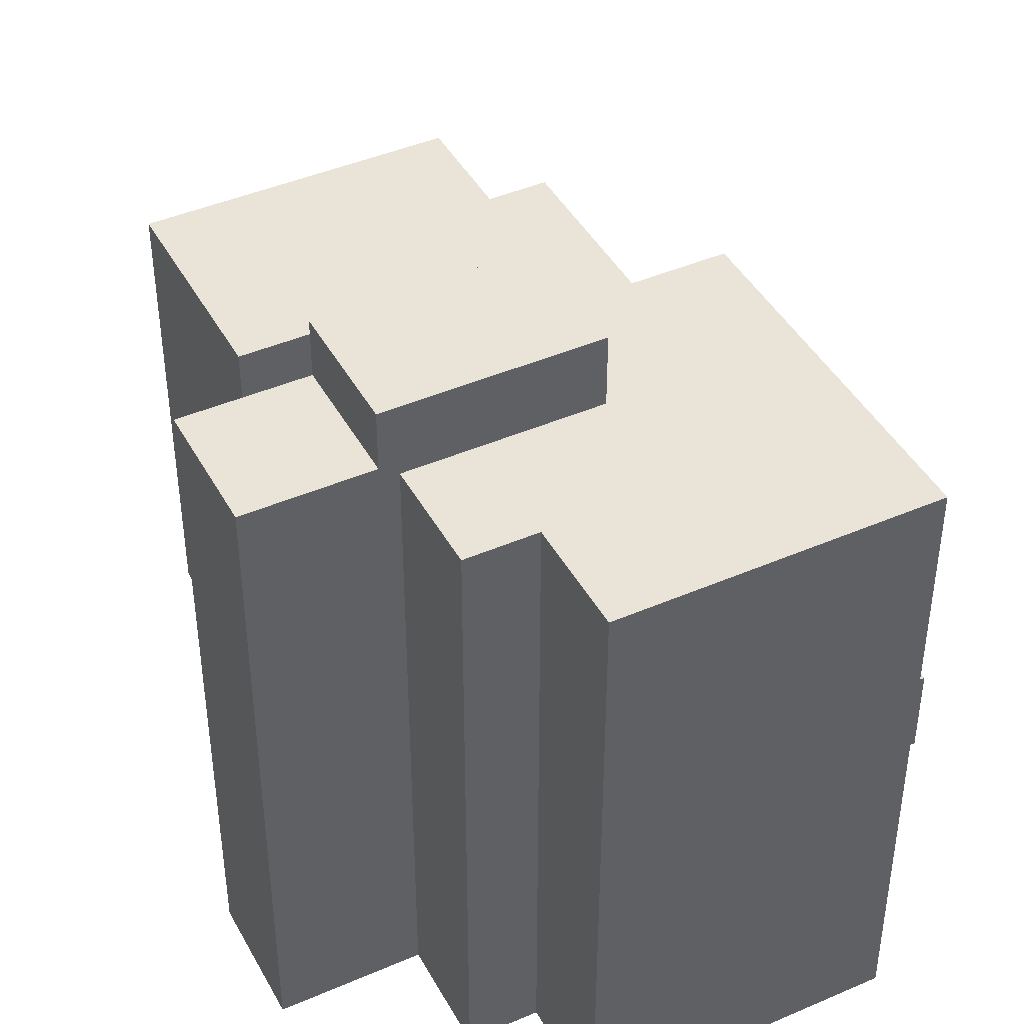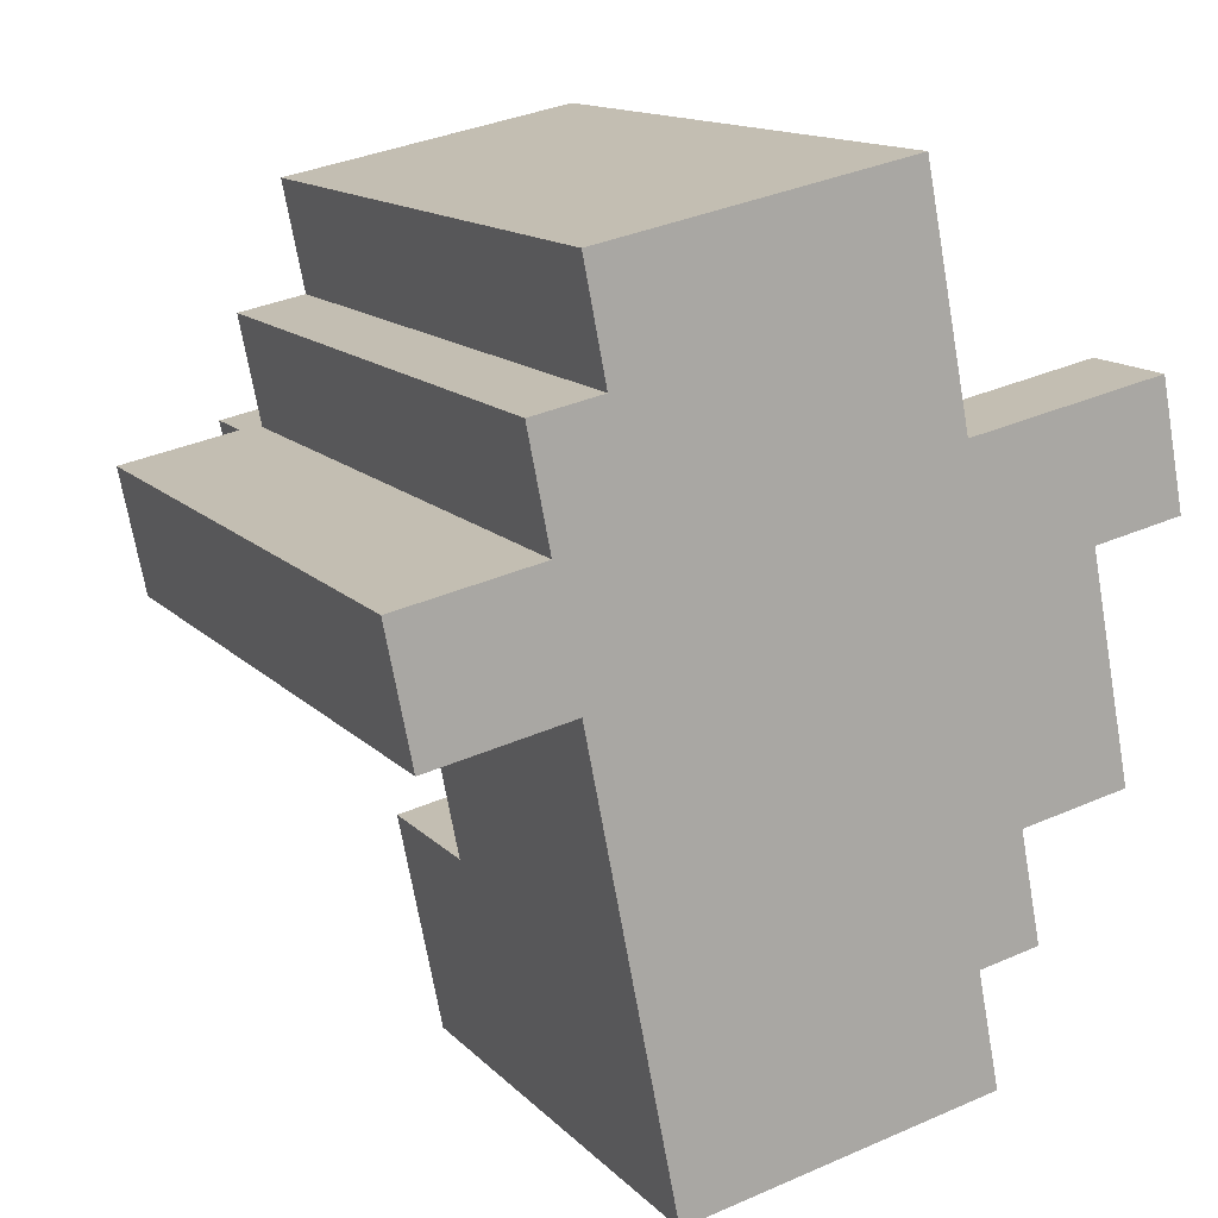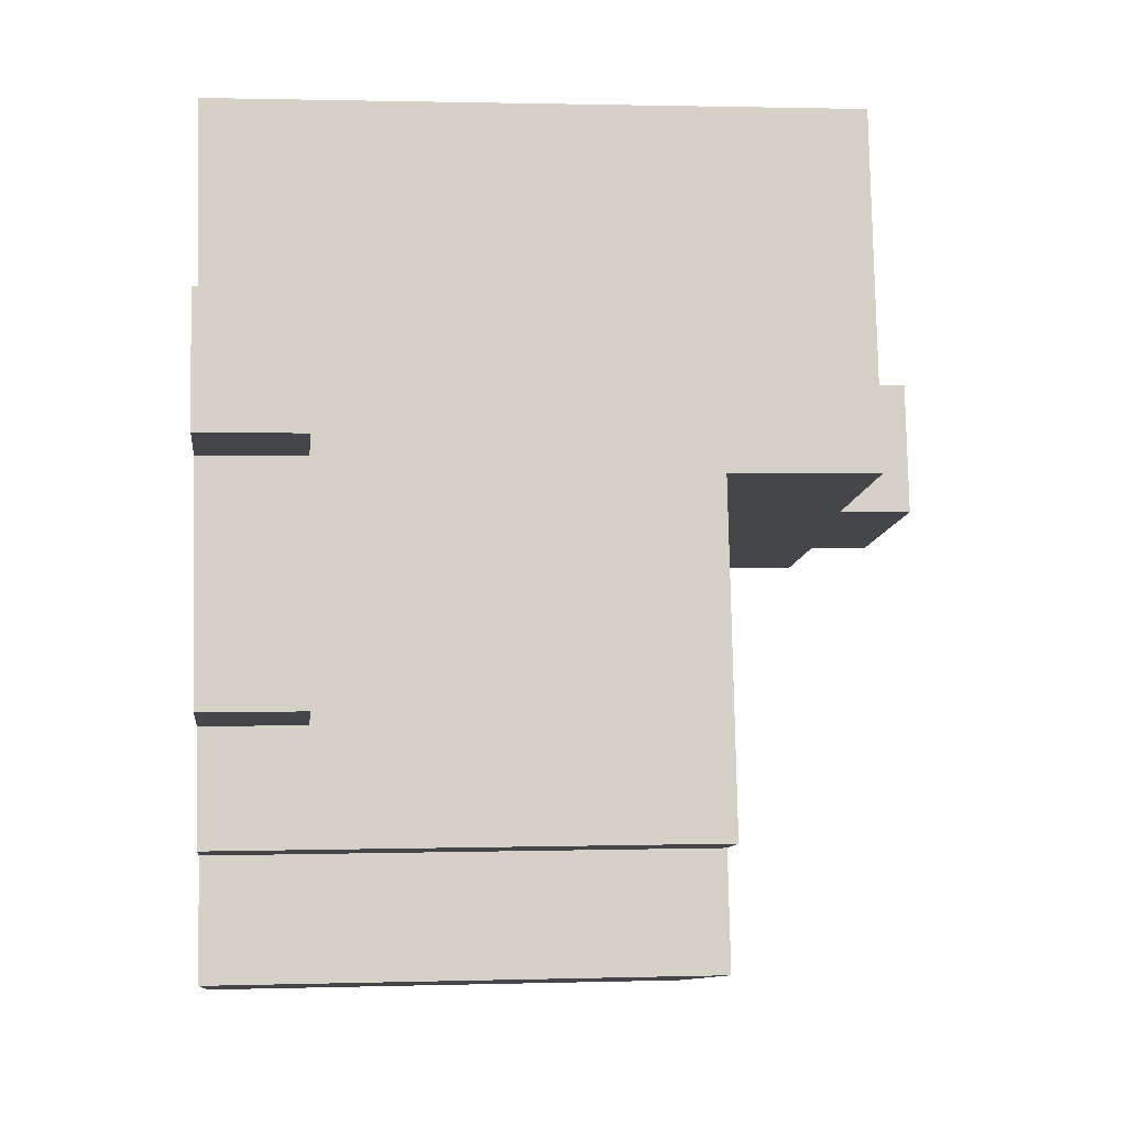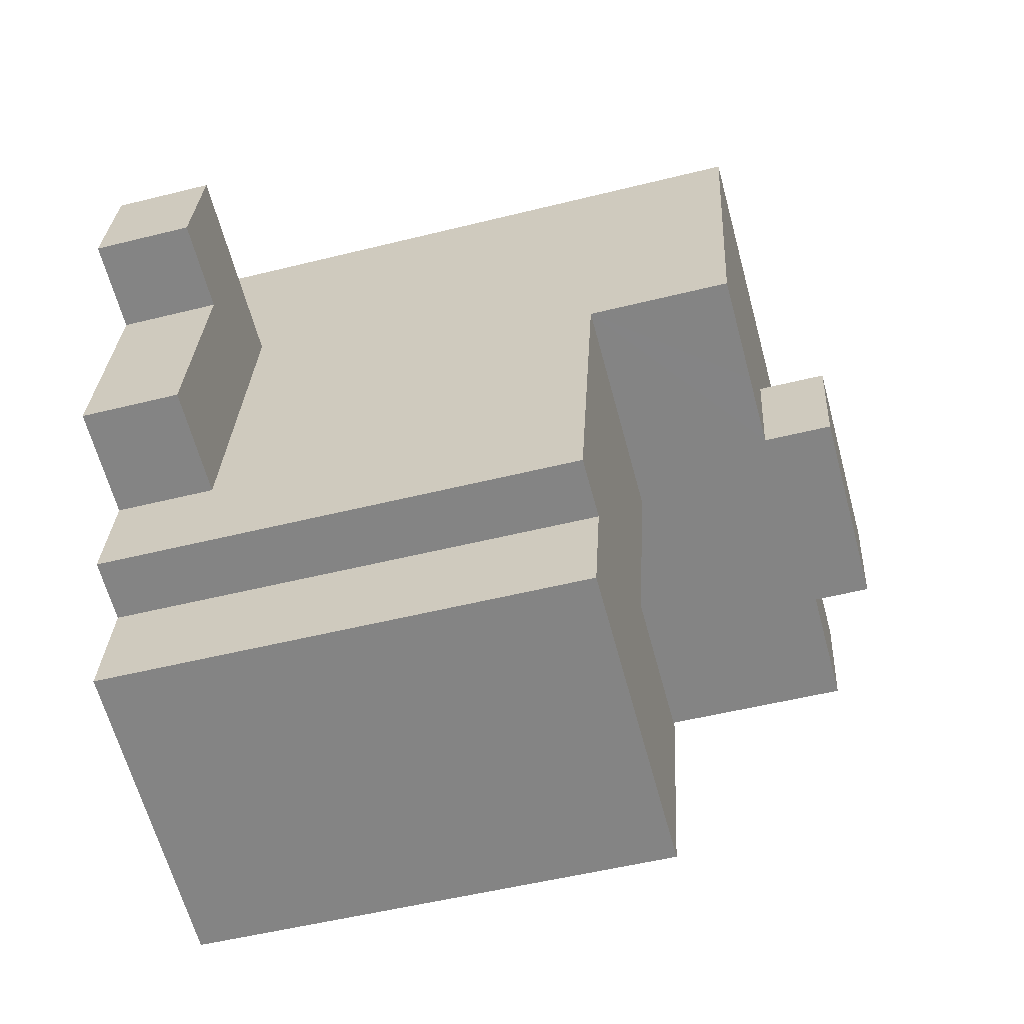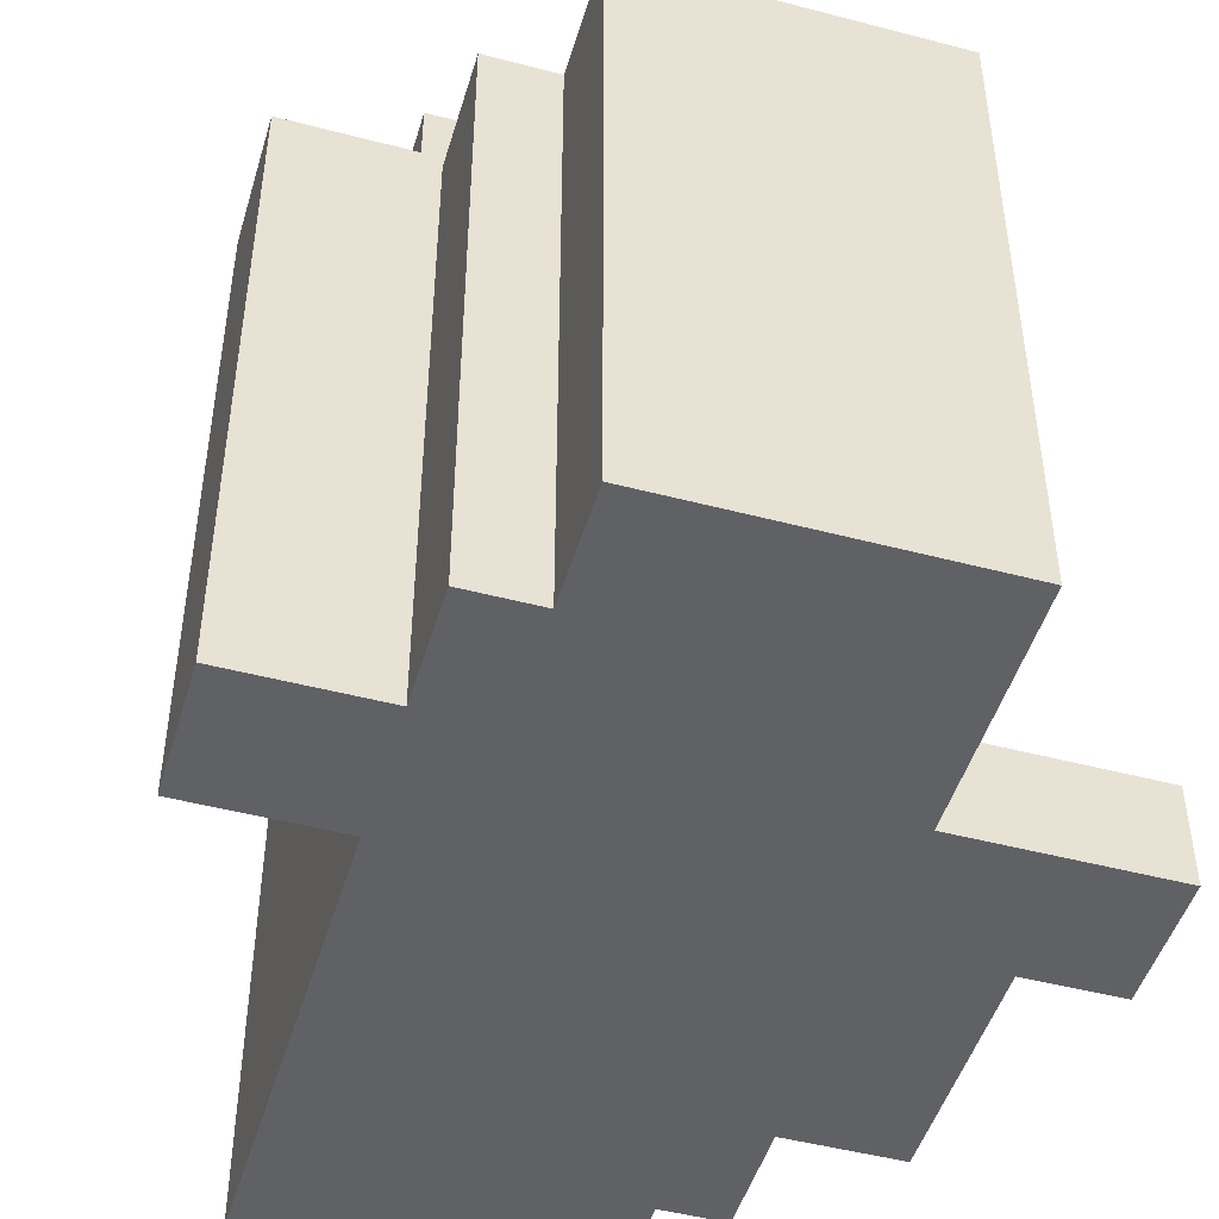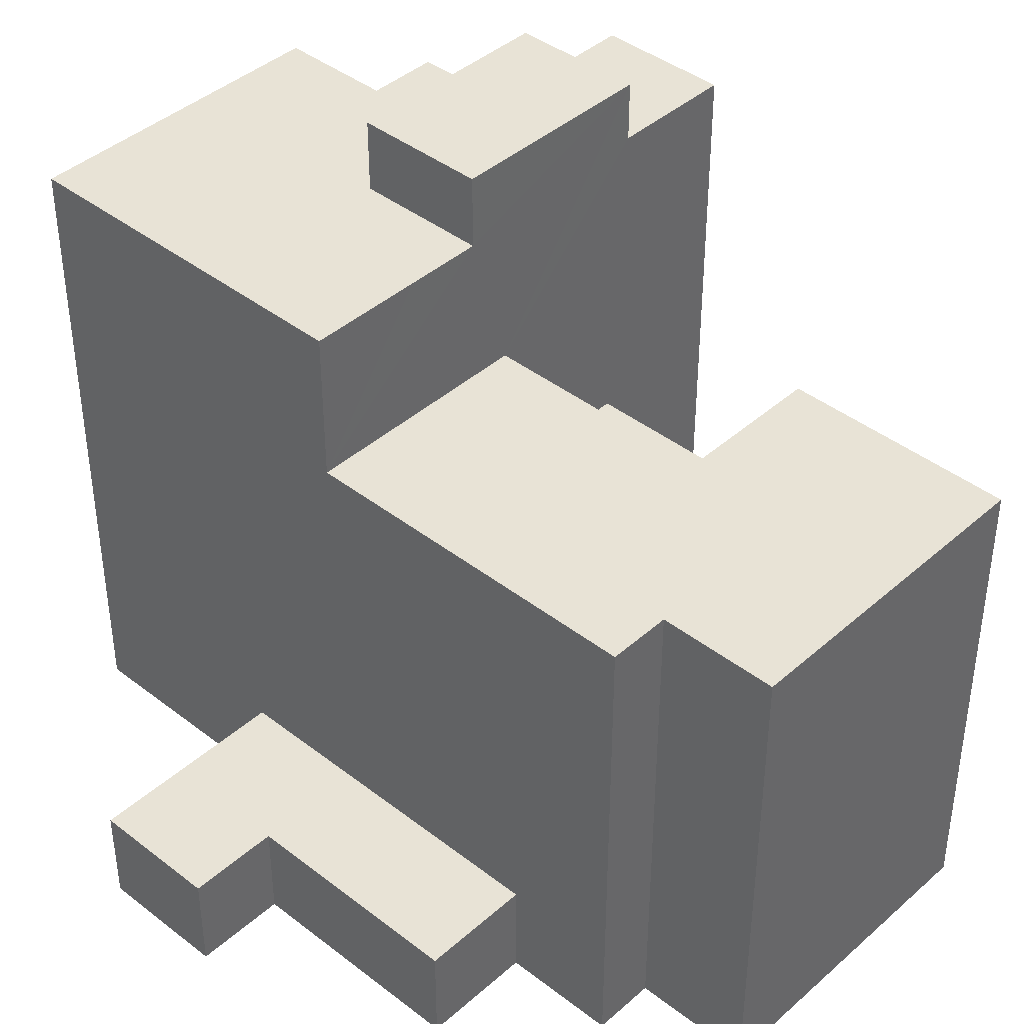
<metadata>
{"format":"obj","ext":"obj","renderer":"f3d","projection":"perspective","resolution":1024,"background":"white","views":[{"elev":43.4,"azim":-38.2,"up":"+Y"},{"elev":13.9,"azim":-26.9,"up":"+Z"},{"elev":1.4,"azim":83.7,"up":"+Z"},{"elev":-51.0,"azim":105.3,"up":"+Z"},{"elev":-47.9,"azim":-27.6,"up":"+Y"},{"elev":41.4,"azim":122.0,"up":"+Y"}]}
</metadata>
<code>
v  21.7 1.146e-15 -18.72
v  8.879 1.022e-15 -16.69
v  9.745 1.291e-15 -21.08
v  8.056 7.662e-16 -12.51
v  6.345 2.351e-16 -3.84
v  20.84 8.775e-16 -14.33
v  23.15 8.495e-16 -13.87
v  28.17 -1.049e-17 0.1713
v  19.74 -2.101e-16 3.431
v  24.77 3.057e-17 -0.4992
v  23.83 -2.595e-16 4.238
v  27.23 -3.006e-16 4.909
v  0 0 0
v  0.9675 3.003e-16 -4.904
v  5.377 -6.495e-17 1.061
v  22.33 5.938e-16 -9.698
v  4.543 -3.238e-16 5.288
v  26.42 5.444e-16 -8.891
v  7.194 -3.558e-16 5.811
v  6.359 -6.149e-16 10.04
v  9.302 -6.504e-16 10.62
v  19.65 -2.374e-16 3.877
v  18.82 -4.962e-16 8.104
v  17.98 -7.553e-16 12.34
v  4.544 24.26 5.288
v  7.195 24.26 5.811
v  5.378 24.26 1.06
v  16.35 24.26 -1.867
v  18.82 24.26 8.104
v  20.62 24.26 -1.025
v  13.49 24.26 -2.434
v  17.98 24.26 12.33
v  12.53 24.26 2.47
v  6.36 24.26 10.04
v  22.33 18.61 -9.698
v  11.94 18.61 -2.737
v  20.62 18.61 -1.024
v  23.15 18.61 -13.87
v  20.84 18.61 -14.33
v  21.7 18.61 -18.72
v  13.65 18.61 -11.41
v  9.745 18.61 -21.08
v  8.056 18.61 -12.51
v  8.88 18.61 -16.69
v  27.23 3.81 4.909
v  20.62 3.81 -1.024
v  19.74 3.81 3.431
v  20.67 3.81 -1.307
v  24.77 3.81 -0.4993
v  22.33 3.81 -9.698
v  28.17 3.81 0.1712
v  26.42 3.81 -8.891
v  13.65 13.01 -11.41
v  8.994 13.01 -3.318
v  11.94 13.01 -2.737
v  6.344 13.01 -3.84
v  10.7 13.01 -11.99
v  8.056 13.01 -12.51
v  12.53 27 2.471
v  5.647 27 -3.981
v  4.68 27 0.9232
v  13.49 27 -2.433
v  4.68 24.76 0.9223
v  0.968 24.76 -4.905
v  0.0005283 24.76 -0.0007849
v  5.647 24.76 -3.982
v  0.9676 3.81 -4.904
v  6.344 3.81 -3.84
v  5.377 3.81 1.061
v  8.13e-05 3.81 -0.0001208
v  17.98 3.81 12.34
v  6.36 3.81 10.04
g defaultobject
f 1 2 3
f 2 1 4
f 4 1 5
f 5 1 6
f 5 6 7
f 8 9 10
f 9 8 11
f 11 8 12
f 5 13 14
f 13 5 15
f 15 5 7
f 15 7 16
f 15 16 17
f 17 16 18
f 17 18 19
f 19 18 10
f 19 10 20
f 20 10 21
f 21 10 9
f 21 9 22
f 21 22 23
f 21 23 24
f 25 26 27
f 28 29 30
f 29 28 31
f 29 31 32
f 32 31 33
f 32 33 34
f 34 33 26
f 26 33 27
f 35 36 37
f 36 35 38
f 36 38 39
f 36 39 40
f 36 40 41
f 41 40 42
f 41 42 43
f 43 42 44
f 45 46 47
f 46 45 48
f 48 45 49
f 48 49 50
f 49 45 51
f 52 50 49
f 53 54 55
f 54 53 56
f 56 53 57
f 56 57 58
f 59 60 61
f 60 59 62
f 63 64 65
f 64 63 66
f 37 28 30
f 28 37 31
f 31 37 36
f 31 36 60
f 60 36 66
f 66 36 64
f 64 36 55
f 64 55 56
f 64 56 67
f 56 55 54
f 67 56 68
f 67 68 5
f 67 5 14
f 60 62 31
f 59 27 33
f 27 59 61
f 27 61 63
f 69 13 15
f 13 69 27
f 13 27 63
f 13 63 70
f 70 63 65
f 29 37 30
f 37 29 32
f 37 32 71
f 37 71 47
f 37 47 48
f 37 48 50
f 48 47 46
f 47 71 9
f 9 71 24
f 9 24 22
f 22 24 23
f 35 7 38
f 7 35 37
f 7 37 50
f 7 50 16
f 21 72 20
f 72 21 34
f 34 21 32
f 32 21 24
f 32 24 71
f 44 58 43
f 58 44 42
f 58 42 3
f 58 3 68
f 68 3 2
f 68 2 5
f 5 2 4
f 68 56 58
f 13 67 14
f 67 13 64
f 64 13 70
f 64 70 65
f 17 69 15
f 69 17 25
f 69 25 27
f 19 25 17
f 25 19 26
f 20 26 19
f 26 20 72
f 26 72 34
f 33 62 59
f 62 33 31
f 42 1 3
f 1 42 40
f 39 1 40
f 1 39 6
f 39 7 6
f 7 39 38
f 63 60 66
f 60 63 61
f 8 49 51
f 49 8 10
f 8 45 12
f 45 8 51
f 11 47 9
f 47 11 45
f 45 11 12
f 57 43 58
f 43 57 41
f 41 57 53
f 53 36 41
f 36 53 55
f 18 50 52
f 50 18 16
f 18 49 10
f 49 18 52

</code>
